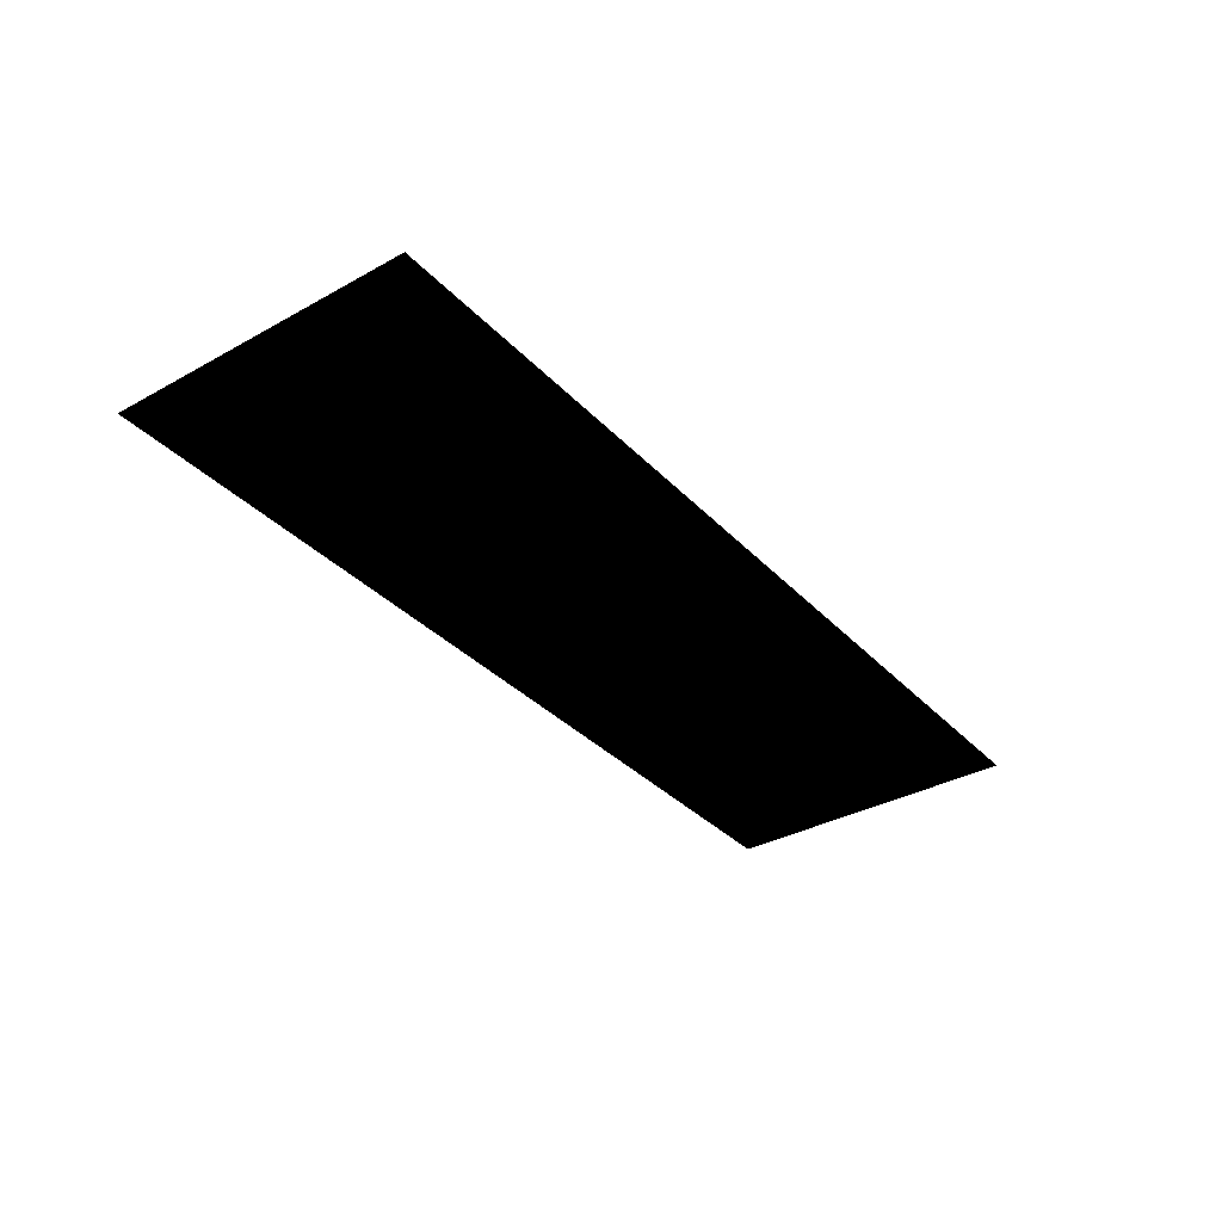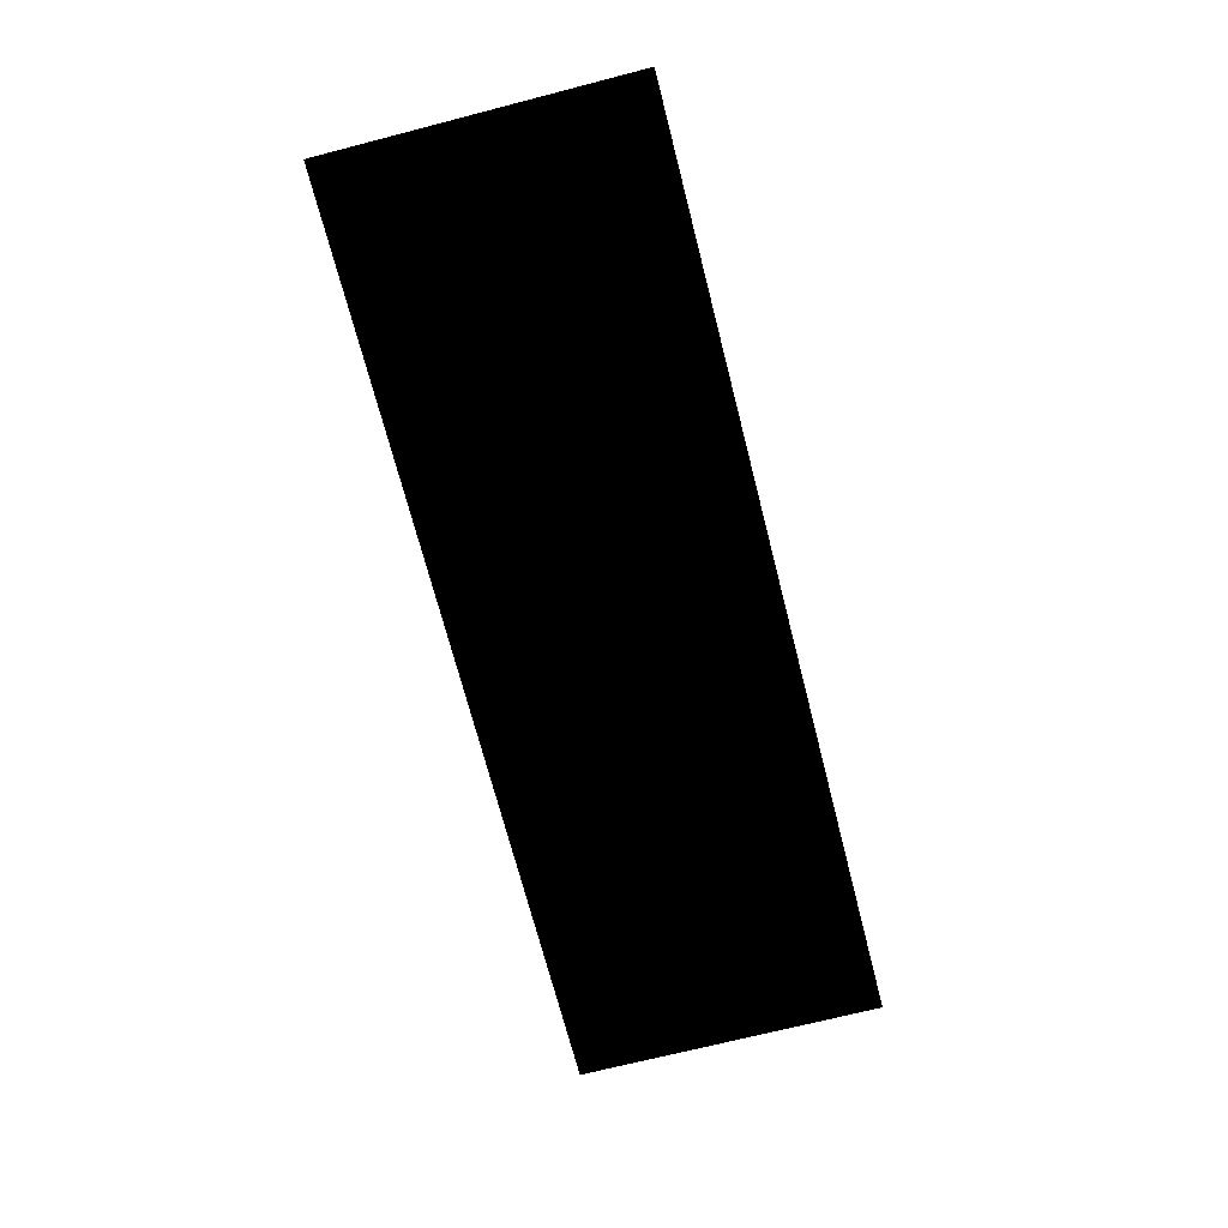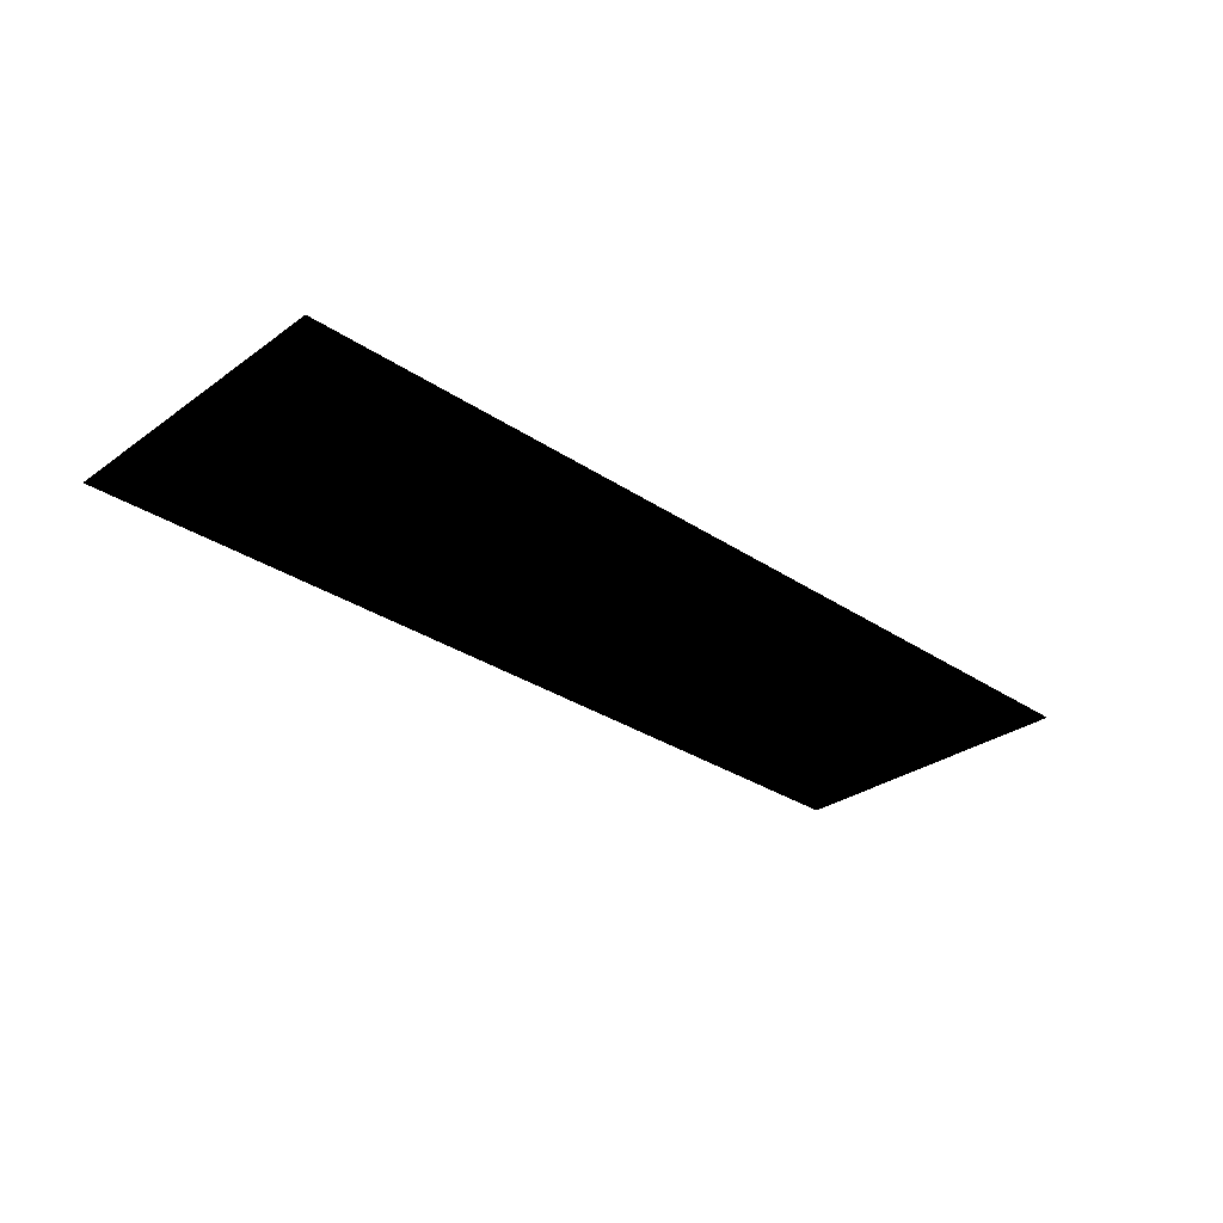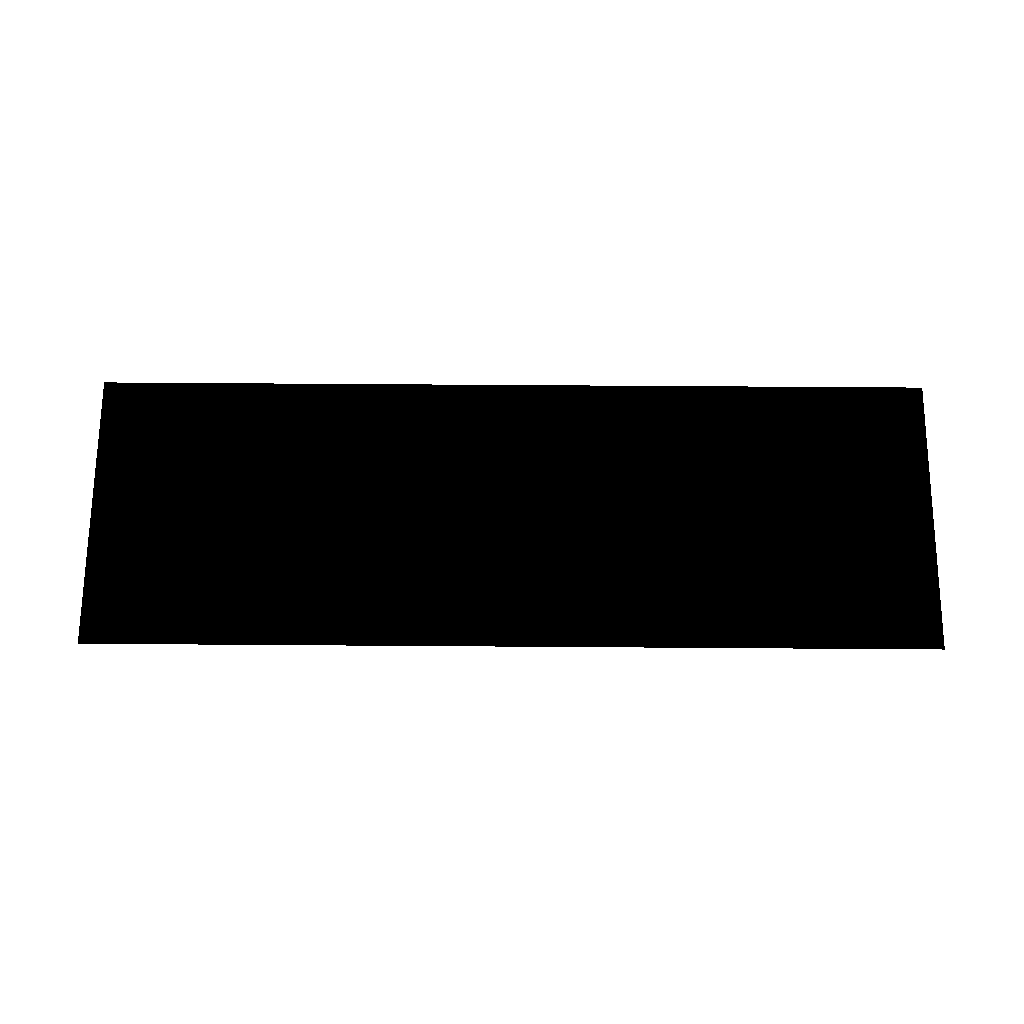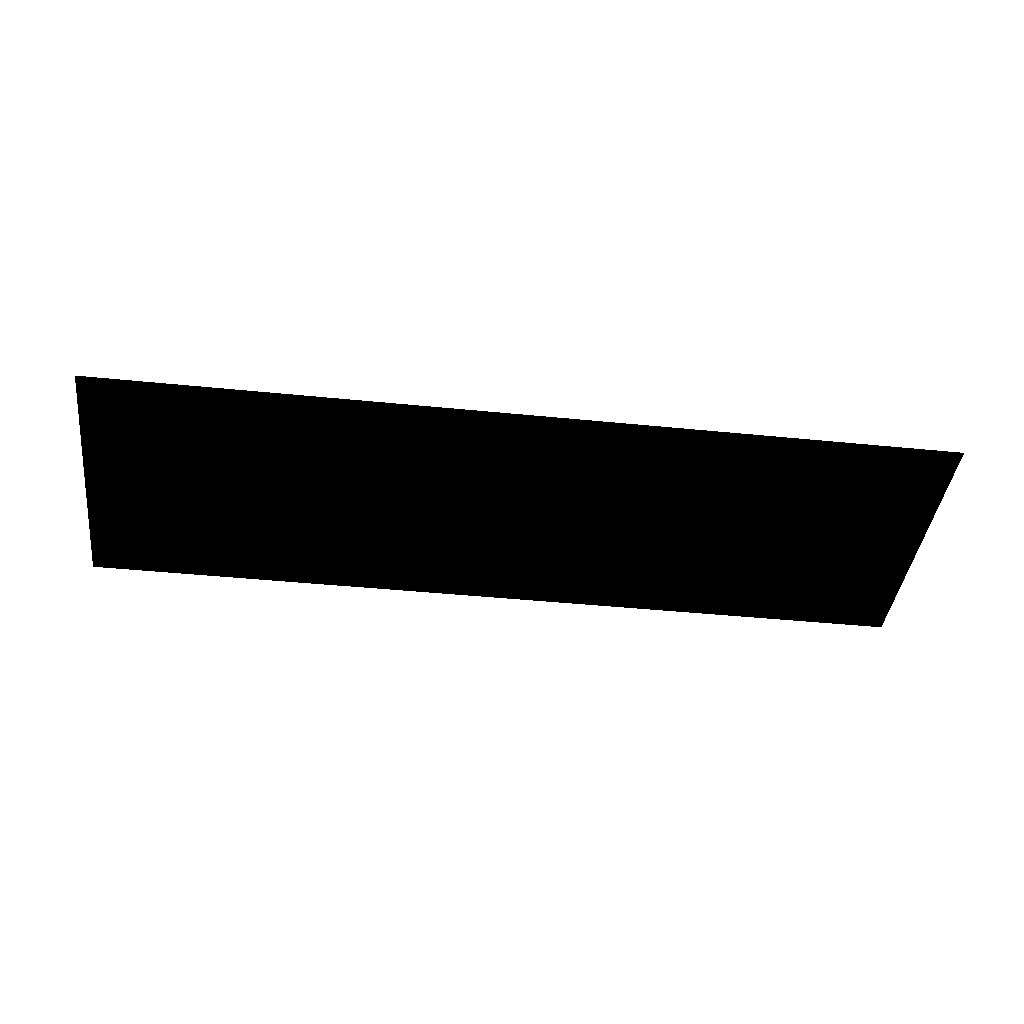
<metadata>
{"format":"obj","ext":"obj","renderer":"f3d","projection":"perspective","resolution":1024,"background":"white","views":[{"elev":-34.7,"azim":-53.5,"up":"+Z"},{"elev":-70.6,"azim":-75.6,"up":"+Z"},{"elev":-30.5,"azim":136.0,"up":"+Z"},{"elev":69.1,"azim":0.4,"up":"+Z"},{"elev":-40.9,"azim":172.9,"up":"+Z"}]}
</metadata>
<code>
g febg_laboratory_001_signal_eff
v 3.63 2.553 0.08536
v 3.63 0.003051 0.08535
v -4.042 0.003051 0.08535
v -4.042 2.553 0.08536
g febg_laboratory_001_signal_eff_0
f 3 2 1
f 4 3 1

</code>
